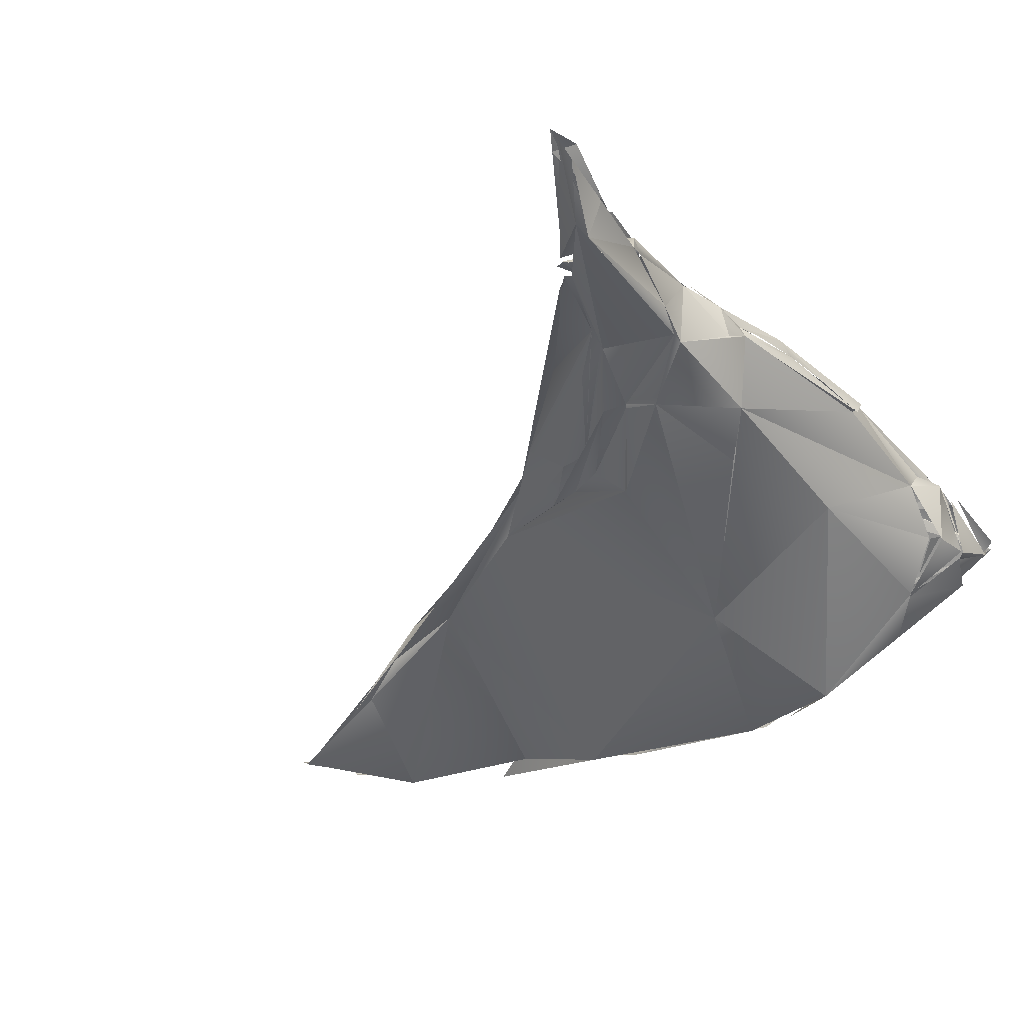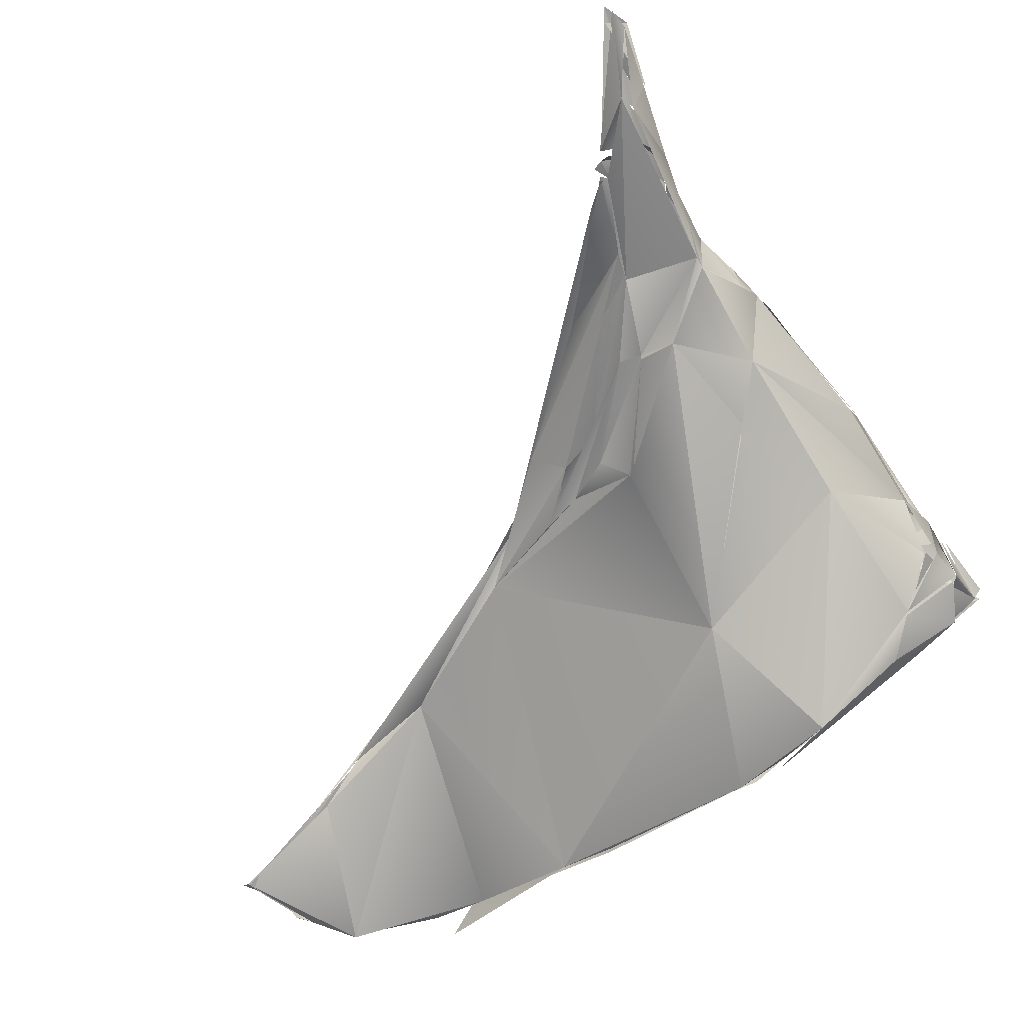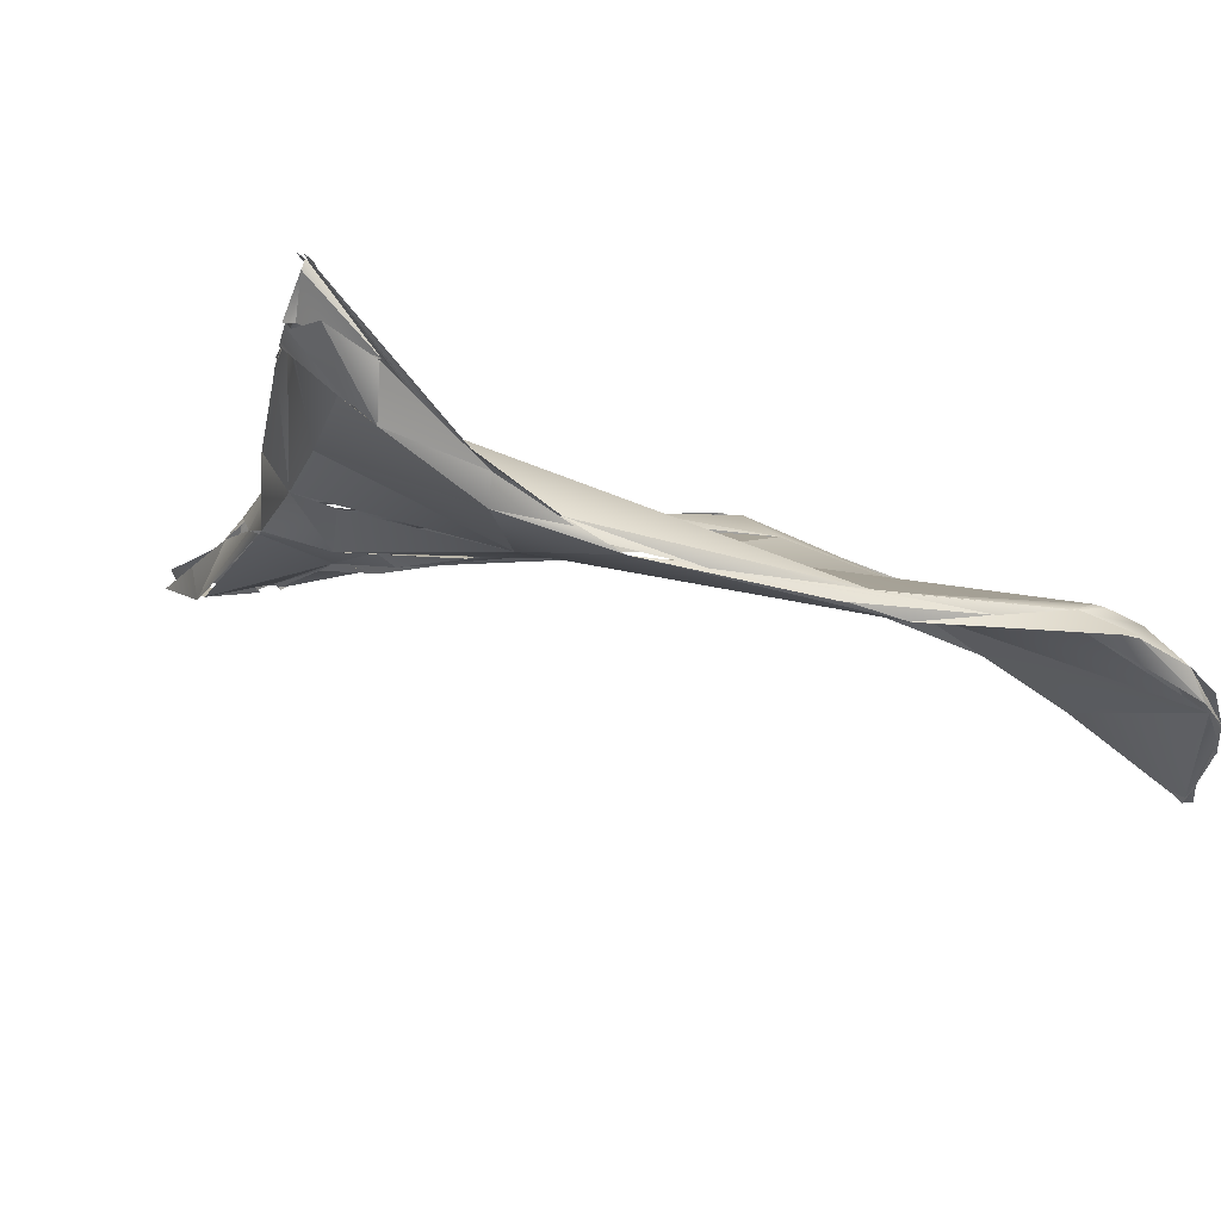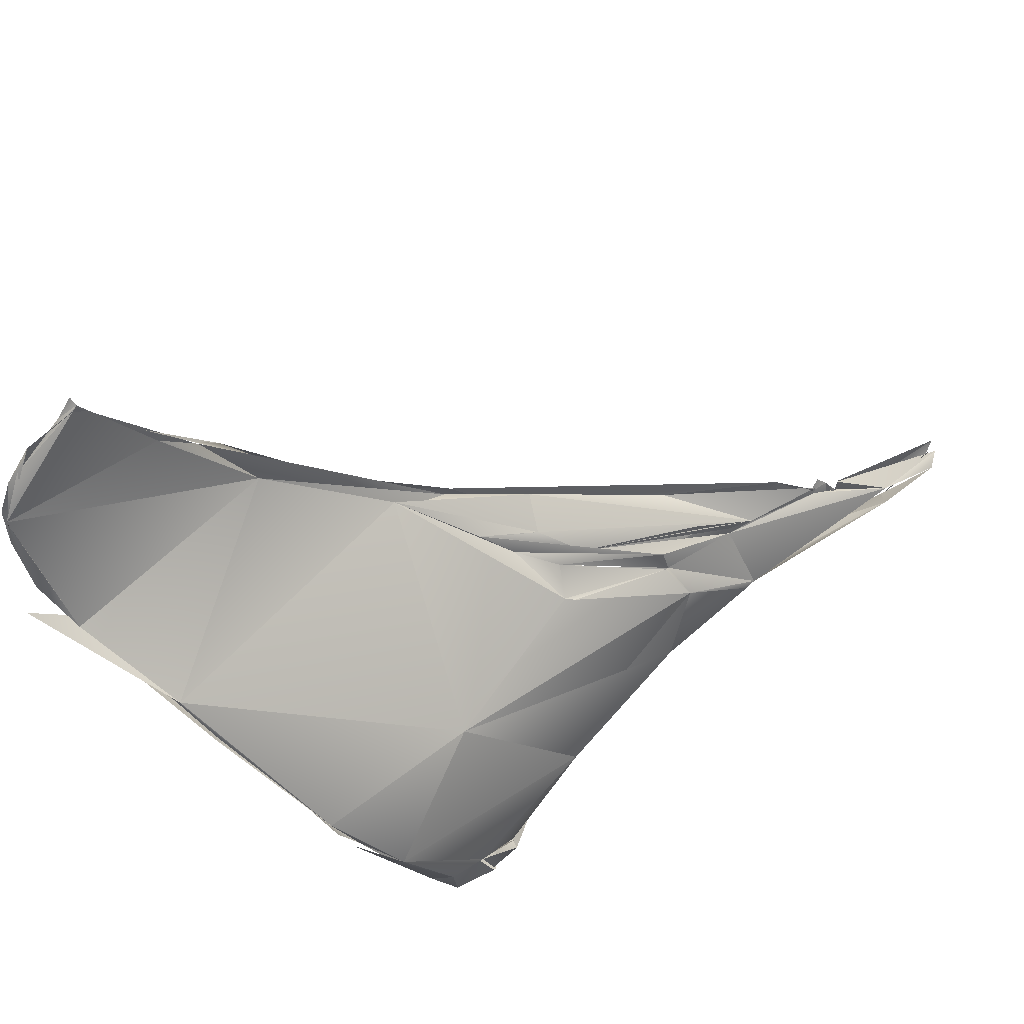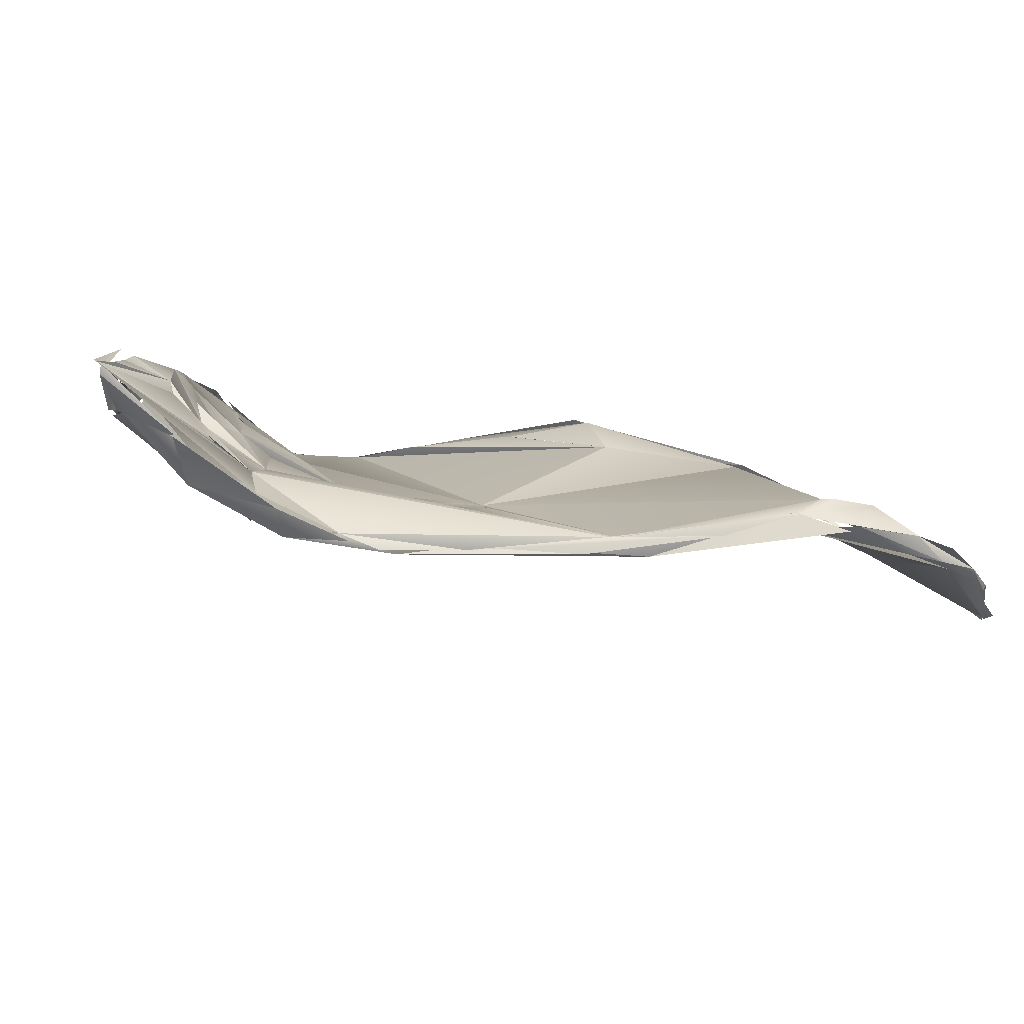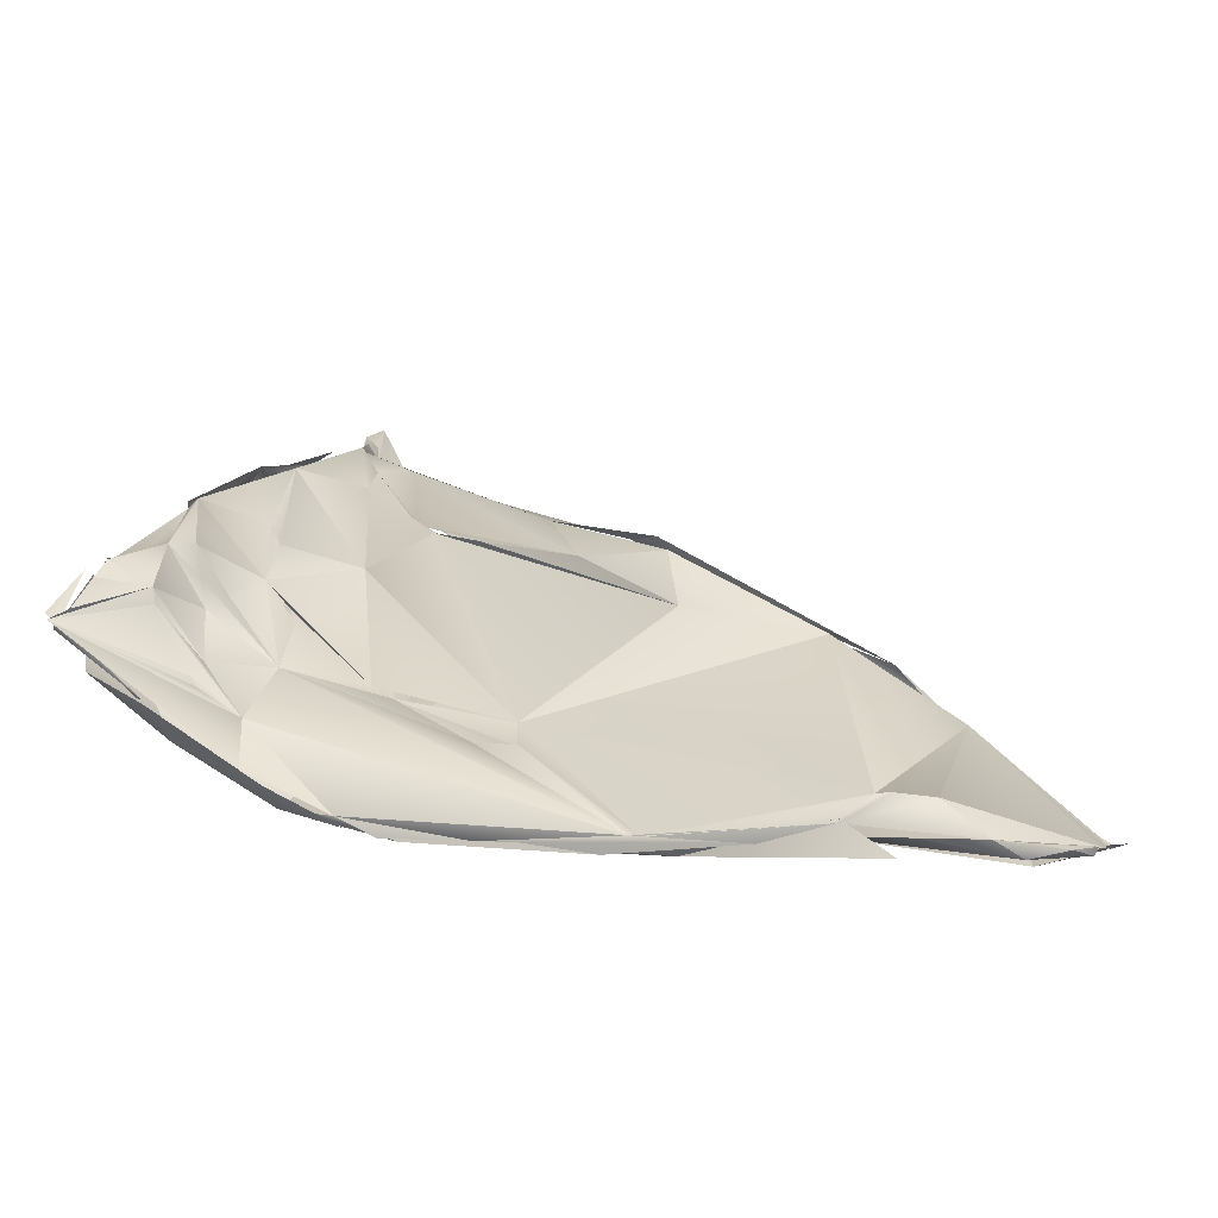
<metadata>
{"format":"obj","ext":"obj","renderer":"f3d","projection":"perspective","resolution":1024,"background":"white","views":[{"elev":-14.0,"azim":-60.2,"up":"+Y"},{"elev":-43.6,"azim":-66.9,"up":"+Y"},{"elev":-39.2,"azim":61.2,"up":"+Y"},{"elev":-55.0,"azim":-153.0,"up":"+Y"},{"elev":-28.4,"azim":82.4,"up":"+Y"},{"elev":-4.9,"azim":94.7,"up":"+Y"}]}
</metadata>
<code>
o FJ511_BP2581_FMA46806_Right_levator_labii_superioris
v -38.3 -164.8 1508
v -37.83 -165.1 1508
v -38.01 -165.2 1508
v -38.15 -164.7 1508
v -37.8 -165.3 1509
v -34.64 -166.9 1506
v -35.9 -166.9 1508
v -36.3 -165.2 1508
v -34.77 -165.7 1508
v -34.58 -166.8 1507
v -36.1 -166.5 1508
v -35.74 -165.8 1508
v -35.25 -165.8 1508
v -33.98 -167.1 1506
v -33.87 -167.2 1506
v -33.91 -167.2 1506
v -33.79 -167.1 1506
v -33.75 -167.1 1506
v -33.91 -167.1 1506
v -34.67 -166.7 1506
v -34.39 -166.9 1506
v -34.44 -167 1507
v -34.5 -166.8 1507
v -34.35 -166.8 1507
v -34.27 -166.9 1506
v -34.25 -166.9 1506
v -34.45 -167 1507
v -34.32 -166.6 1506
v -34.24 -166.8 1506
v -34.05 -167 1506
v -33.73 -167.2 1506
v -33.82 -166.6 1508
v -34.8 -165.7 1508
v -33.96 -165.5 1508
v -32.11 -167.1 1506
v -32.68 -167 1505
v -33.3 -167.4 1506
v -33.29 -166.4 1508
v -33.53 -167 1506
v -31.81 -165.9 1508
v -31.38 -168.1 1506
v -33.22 -167.1 1505
v -31.51 -166.7 1506
v -31.58 -166.1 1508
v -33.31 -166.4 1508
v -32.42 -167.1 1507
v -32.33 -166.3 1508
v -30.49 -168.5 1506
v -28.13 -169.6 1505
v -30.41 -168.4 1508
v -29.02 -168.3 1503
v -24.43 -169.2 1501
v -31.17 -167.7 1508
v -30.15 -166.9 1507
v -31.4 -166 1508
v -30.47 -168.3 1506
v -28.27 -169.8 1505
v -28.43 -169.9 1507
v -29.21 -167.6 1507
v -29.55 -166.5 1508
v -25.93 -170.4 1503
v -28.06 -169.7 1505
v -30.07 -168.5 1508
v -25.13 -169.7 1500
v -28.2 -167.9 1509
v -28.23 -166.9 1509
v -27.59 -167.8 1509
v -27.5 -167.4 1509
v -26.97 -167.2 1509
v -22.79 -169.9 1498
v -26.74 -169 1505
v -25.06 -171.5 1504
v -26.63 -169.9 1509
v -24.87 -170.4 1501
v -25.4 -167.4 1510
v -25.05 -170.9 1503
v -23.95 -171.1 1501
v -23.22 -171.3 1500
v -24.77 -171.6 1504
v -25.22 -171.2 1508
v -21.86 -170.5 1500
v -24.26 -169.8 1503
v -24.53 -170.6 1506
v -25.26 -167.9 1510
v -20.19 -175.2 1505
v -23.39 -171.1 1500
v -23.12 -170 1509
v -23.1 -169.9 1509
v -23.59 -169.3 1509
v -23.98 -168.4 1510
v -21.87 -168.9 1511
v -22.12 -172.3 1510
v -21.39 -171.7 1497
v -19.3 -172.2 1497
v -21.73 -171.1 1509
v -21.78 -170.6 1500
v -19.52 -171.2 1512
v -22.05 -169 1511
v -22.59 -169.3 1511
v -22.35 -169.2 1511
v -22.1 -168.7 1511
v -21.54 -172 1508
v -20.9 -172.4 1508
v -19.38 -173.8 1508
v -22.59 -170.2 1498
v -21.53 -171.3 1498
v -22.07 -171.1 1509
v -21.24 -170 1498
v -20.41 -170.2 1510
v -17.66 -174.6 1511
v -19.5 -174.3 1505
v -19.62 -172.1 1510
v -18.4 -172.9 1512
v -20.4 -171.7 1509
v -19.8 -171.2 1510
v -19.31 -170.3 1511
v -18 -175.2 1490
v -18.23 -173.9 1491
v -17.94 -175.4 1501
v -19.24 -174.6 1505
v -18.11 -175.1 1490
v -18.62 -173.8 1493
v -18.39 -173 1492
v -17.95 -173.7 1510
v -17.87 -171.7 1511
v -17.75 -171 1512
v -18.83 -170.8 1512
v -17.15 -178.6 1485
v -17.17 -178.7 1485
v -17.09 -178.6 1485
v -17.07 -178.3 1486
v -17.65 -176.4 1489
v -17.6 -176.5 1489
v -16.49 -177.7 1507
v -16.95 -176 1501
v -16.98 -176 1501
v -17.25 -175.9 1502
v -16.88 -175.9 1510
v -16.9 -175.3 1508
v -17.55 -174.7 1511
v -18.57 -173 1493
v -17.21 -173.2 1513
v -17.25 -173.4 1513
v -17.85 -172.3 1511
v -17.84 -171.7 1511
v -17.77 -172.2 1511
v -18.34 -172.9 1512
v -17.85 -172.7 1512
v -17.26 -173.2 1513
v -17.12 -171.5 1512
v -17.21 -171.4 1512
v -17.75 -170.9 1512
v -17.24 -171.3 1512
v -17.06 -171.1 1512
v -16.56 -178.6 1485
v -16.55 -178.6 1485
v -16.53 -178.7 1486
v -16.37 -178.6 1486
v -14.96 -178.7 1486
v -15.81 -177.1 1507
v -15.76 -176.6 1508
v -15.98 -176.7 1508
v -17.61 -175.5 1489
v -16.72 -174.5 1509
v -15.68 -174.9 1511
v -16.05 -174.8 1511
v -16.8 -174.2 1510
v -15.9 -174.1 1512
v -15.56 -173 1513
v -15.69 -172.4 1513
v -15.82 -172.8 1513
v -15.47 -172.6 1513
v -14.27 -178.9 1487
v -13.96 -178.9 1497
v -14.19 -178.8 1498
v -12.99 -178.6 1495
v -15.02 -178.4 1502
v -14.98 -178.5 1502
v -13.88 -178.4 1498
v -15.5 -178.5 1504
v -15.66 -177.9 1506
v -13.79 -178.4 1497
v -15.52 -178.2 1505
v -12.6 -177.4 1492
v -15.67 -174.9 1511
v -15.42 -172.9 1512
v -15.22 -172.8 1513
v -15.37 -172.7 1513
v -15.33 -172.9 1513
v -13.79 -178.7 1487
v -13.12 -179.1 1488
v -12.49 -178.4 1493
v -13.02 -179 1488
v -12.89 -178.6 1488
v -12.44 -178.5 1489
v -12.15 -178.4 1491
v -12.36 -178.1 1493
v -12.39 -178 1493
v -12.61 -177.5 1490
v -38.08 -164.9 1508
v -38.13 -164.7 1508
v -37.97 -165 1508
v -38.15 -164.4 1508
v -37.8 -165.3 1509
v -37.8 -165.1 1508
v -36.18 -166 1508
v -37.5 -164.7 1509
v -37.5 -164.7 1509
v -37.5 -164.7 1509
v -36.94 -165.2 1508
v -36.3 -165.2 1508
v -35.7 -165.8 1508
v -35.23 -165.4 1509
v -34.37 -166.4 1507
v -35.25 -165.8 1508
v -33.88 -167.1 1506
v -33.88 -167.1 1506
v -33.91 -167.2 1506
v -33.91 -167.2 1506
v -33.81 -167.2 1506
v -33.79 -167.3 1506
v -33.73 -167.3 1506
v -33.89 -167.1 1506
v -33.76 -167.1 1506
v -33.68 -167.2 1506
v -33.75 -167.2 1506
v -33.86 -167.1 1506
v -34.05 -167 1506
v -34.04 -166.9 1506
v -33.89 -167 1506
v -33.89 -167 1506
v -34.65 -166.7 1506
v -34.35 -166.7 1506
v -34.5 -166.8 1507
v -34.42 -166.9 1507
v -34.42 -166.9 1507
v -34.45 -166.8 1507
v -34.38 -166.9 1507
v -34.51 -166.7 1507
v -34.5 -166.8 1507
v -34.4 -166.8 1507
v -34.23 -166.9 1507
v -34.28 -166.9 1506
v -34.2 -166.9 1506
v -34.07 -167 1507
v -34.02 -167 1507
v -34.05 -167 1507
v -34.05 -167 1507
v -34.05 -167 1507
v -33.9 -166.6 1507
v -33.9 -166.6 1507
v -33.73 -167 1506
v -33.66 -167.1 1506
v -33.75 -166.9 1507
v -33.75 -166.9 1507
v -34.72 -165.7 1508
v -33.58 -167.1 1506
v -33.6 -167.2 1506
v -33.3 -167.1 1506
v -33.3 -166.4 1508
v -32.7 -165.9 1508
v -31.5 -166.7 1506
v -31.5 -166.7 1506
v -29.66 -169 1504
v -29.25 -167.6 1507
v -29.25 -166.4 1508
v -28.2 -169.8 1504
v -28.2 -167.9 1509
v -27.61 -167.8 1509
v -28.5 -166.9 1509
v -25.97 -169.3 1504
v -26.85 -167.6 1509
v -25.68 -170 1503
v -26.25 -167.3 1509
v -20.26 -171.9 1495
v -20.62 -170.5 1497
v -19.8 -171.2 1510
v -20.4 -170.2 1510
v -19.2 -172.9 1493
v -18.45 -172.9 1512
v -17.23 -178.6 1485
v -17.1 -178.6 1485
v -16.98 -178.5 1485
v -17.1 -178.6 1485
v -17.17 -178.7 1485
v -17.4 -177.7 1487
v -17.62 -176.8 1488
v -17.85 -173.9 1511
v -16.94 -173.4 1512
v -17.68 -170.9 1512
v -17.68 -170.9 1512
v -17.24 -171.1 1512
v -17.25 -171.4 1512
v -17.02 -171.4 1512
v -16.85 -171.2 1512
v -16.53 -178.6 1486
v -16.5 -178.7 1486
v -16.48 -178.7 1486
v -16.05 -178.7 1486
v -16.8 -174.2 1510
v -15.55 -173.1 1513
v -14.83 -178.9 1486
v -14.15 -178.9 1498
v -15.45 -178.4 1504
v -11.58 -178.9 1491
v -12.6 -177.3 1491
v -34.05 -167 1506
v -30.15 -166.9 1507
v -26.99 -168.9 1505
f 12 204 7
f 6 11 201
f 5 201 11
f 207 8 203
f 212 208 202
f 209 9 211
f 23 11 6
f 31 11 23
f 13 203 8
f 33 13 8
f 48 11 31
f 11 48 50
f 20 203 32
f 32 203 13
f 27 32 29
f 229 29 39
f 13 34 40
f 221 39 36
f 15 41 31
f 31 41 48
f 29 32 39
f 44 36 39
f 44 39 32
f 38 12 7
f 260 261 214
f 32 13 40
f 53 38 7
f 53 7 50
f 52 36 43
f 43 36 44
f 44 32 40
f 47 261 260
f 51 41 15
f 48 57 49
f 50 48 49
f 51 105 64
f 44 54 262
f 60 53 63
f 54 55 59
f 44 55 54
f 47 60 261
f 47 53 60
f 60 55 261
f 56 41 264
f 49 58 50
f 81 263 71
f 71 262 54
f 60 63 65
f 59 55 69
f 264 61 56
f 74 61 41
f 48 61 57
f 49 57 76
f 62 58 49
f 70 36 52
f 64 41 51
f 58 63 50
f 65 63 67
f 67 63 73
f 81 52 263
f 309 308 265
f 268 66 60
f 66 65 67
f 68 66 67
f 74 41 64
f 75 66 68
f 266 270 274
f 75 68 272
f 84 68 269
f 272 84 75
f 76 57 77
f 58 62 72
f 76 79 62
f 72 62 79
f 77 267 78
f 83 271 59
f 73 63 58
f 70 52 108
f 269 100 84
f 85 58 79
f 58 85 80
f 77 79 76
f 80 73 58
f 67 73 99
f 81 71 82
f 69 83 59
f 75 84 90
f 93 85 79
f 85 92 73
f 74 93 78
f 93 77 78
f 86 273 74
f 87 83 69
f 74 64 93
f 64 105 106
f 52 81 96
f 69 88 87
f 88 69 89
f 83 87 95
f 95 87 89
f 96 276 52
f 89 69 101
f 91 75 90
f 93 79 77
f 83 95 111
f 81 82 94
f 94 276 96
f 95 89 101
f 99 73 97
f 92 97 73
f 109 95 101
f 97 98 99
f 90 100 91
f 271 94 82
f 83 111 119
f 95 102 111
f 102 107 103
f 103 95 104
f 95 114 104
f 113 97 92
f 108 275 70
f 95 109 114
f 116 109 101
f 278 109 116
f 126 98 127
f 174 85 93
f 122 105 121
f 119 271 83
f 111 102 104
f 113 92 110
f 105 122 106
f 108 123 275
f 276 94 141
f 103 104 102
f 124 104 112
f 277 112 104
f 112 115 116
f 104 114 115
f 115 114 278
f 116 115 278
f 116 101 98
f 127 98 97
f 126 116 98
f 134 92 85
f 119 120 136
f 120 111 104
f 110 92 134
f 118 117 279
f 275 123 118
f 119 94 271
f 104 124 139
f 124 112 125
f 147 152 97
f 125 112 116
f 152 127 97
f 290 145 116
f 117 118 287
f 121 132 122
f 119 136 135
f 136 120 137
f 137 179 135
f 135 179 182
f 137 120 104
f 104 179 137
f 140 138 168
f 93 122 174
f 94 119 141
f 167 139 146
f 138 110 134
f 139 124 146
f 143 140 168
f 124 145 144
f 125 145 124
f 146 144 145
f 288 148 280
f 147 110 142
f 187 146 145
f 147 142 152
f 289 169 149
f 149 169 153
f 150 145 290
f 149 293 152
f 158 129 282
f 173 129 158
f 173 191 129
f 163 159 157
f 132 129 191
f 180 85 174
f 85 180 134
f 157 285 163
f 179 104 139
f 179 139 181
f 139 161 181
f 183 160 134
f 191 122 132
f 119 135 182
f 138 134 160
f 138 160 165
f 187 161 139
f 164 167 187
f 164 187 139
f 185 289 166
f 167 146 187
f 168 138 165
f 187 145 170
f 145 150 170
f 189 295 172
f 302 159 190
f 159 163 199
f 174 175 180
f 176 177 303
f 180 303 177
f 176 179 178
f 134 180 181
f 181 178 179
f 178 181 304
f 141 119 184
f 182 184 119
f 185 169 289
f 185 188 169
f 193 302 190
f 159 194 190
f 190 195 193
f 198 175 174
f 122 192 174
f 184 163 141
f 159 195 194
f 199 195 159
f 191 192 122
f 195 196 193
f 195 199 197
f 193 196 192
f 305 198 174
f 176 197 179
f 184 199 163
f 199 306 197
f 184 197 306
f 182 197 184
l 1 3
l 238 251
l 18 218
l 234 235
l 155 283
l 232 239
l 217 252
l 21 25
l 156 284
l 171 294
l 164 300
l 2 200
l 224 231
l 215 256
l 257 259
l 298 299
l 16 307
l 10 206
l 30 248
l 253 258
l 37 225
l 19 228
l 242 249
l 151 291
l 296 297
l 186 301
l 22 26
l 210 213
l 219 227
l 17 230
l 236 240
l 243 244
l 154 292
l 45 46
l 35 51
l 131 133
l 130 286
l 162 181
l 4 205
l 216 226
l 28 241
l 14 247
l 245 255
l 220 223
l 24 233
l 237 250
l 246 254
l 42 222
l 128 281

</code>
